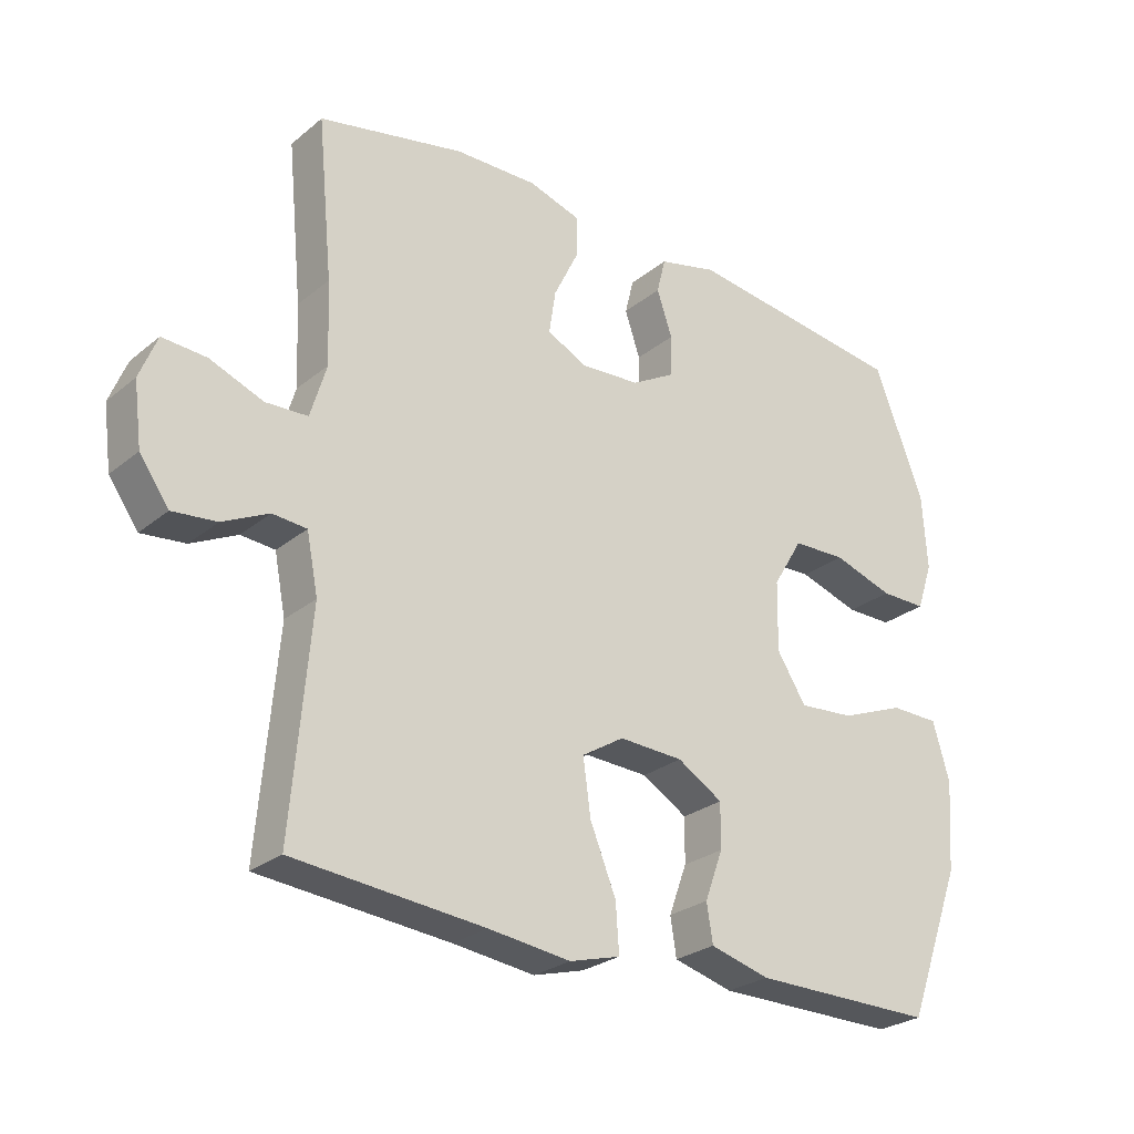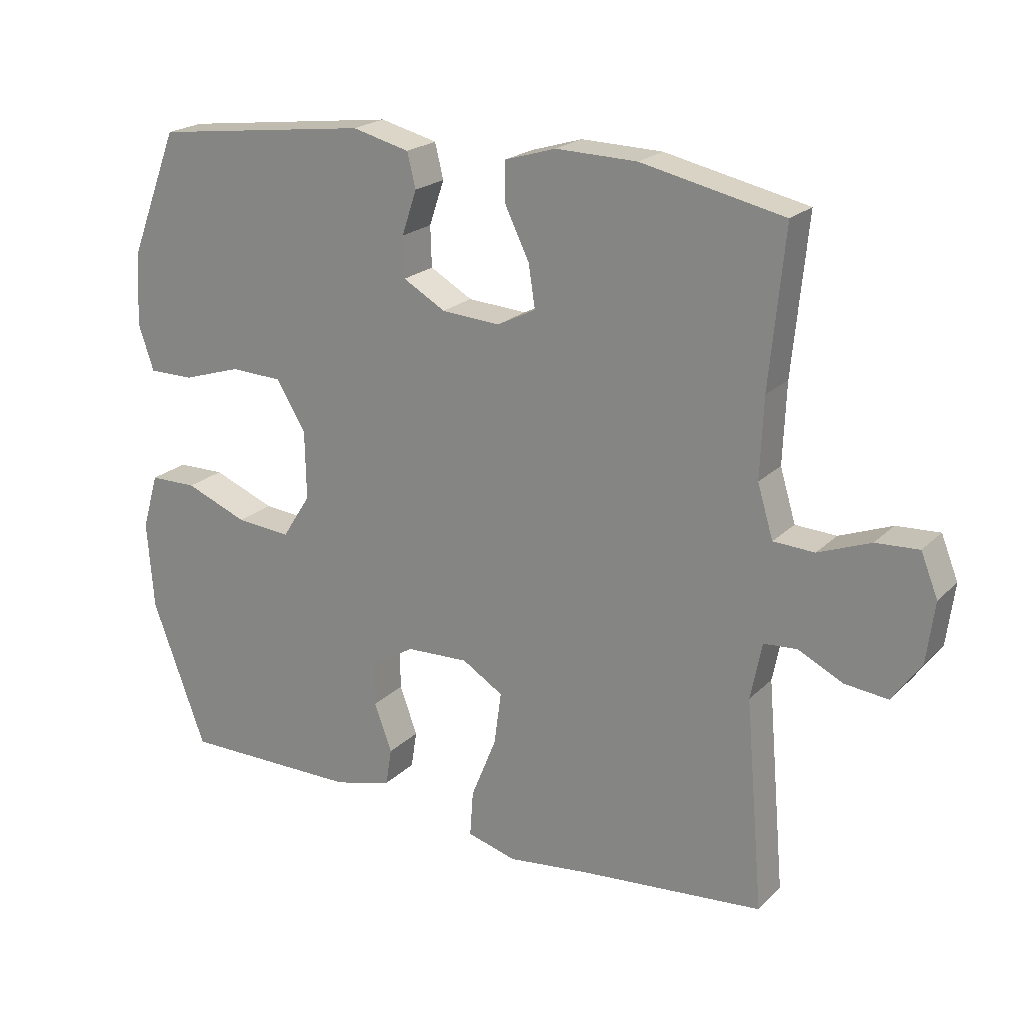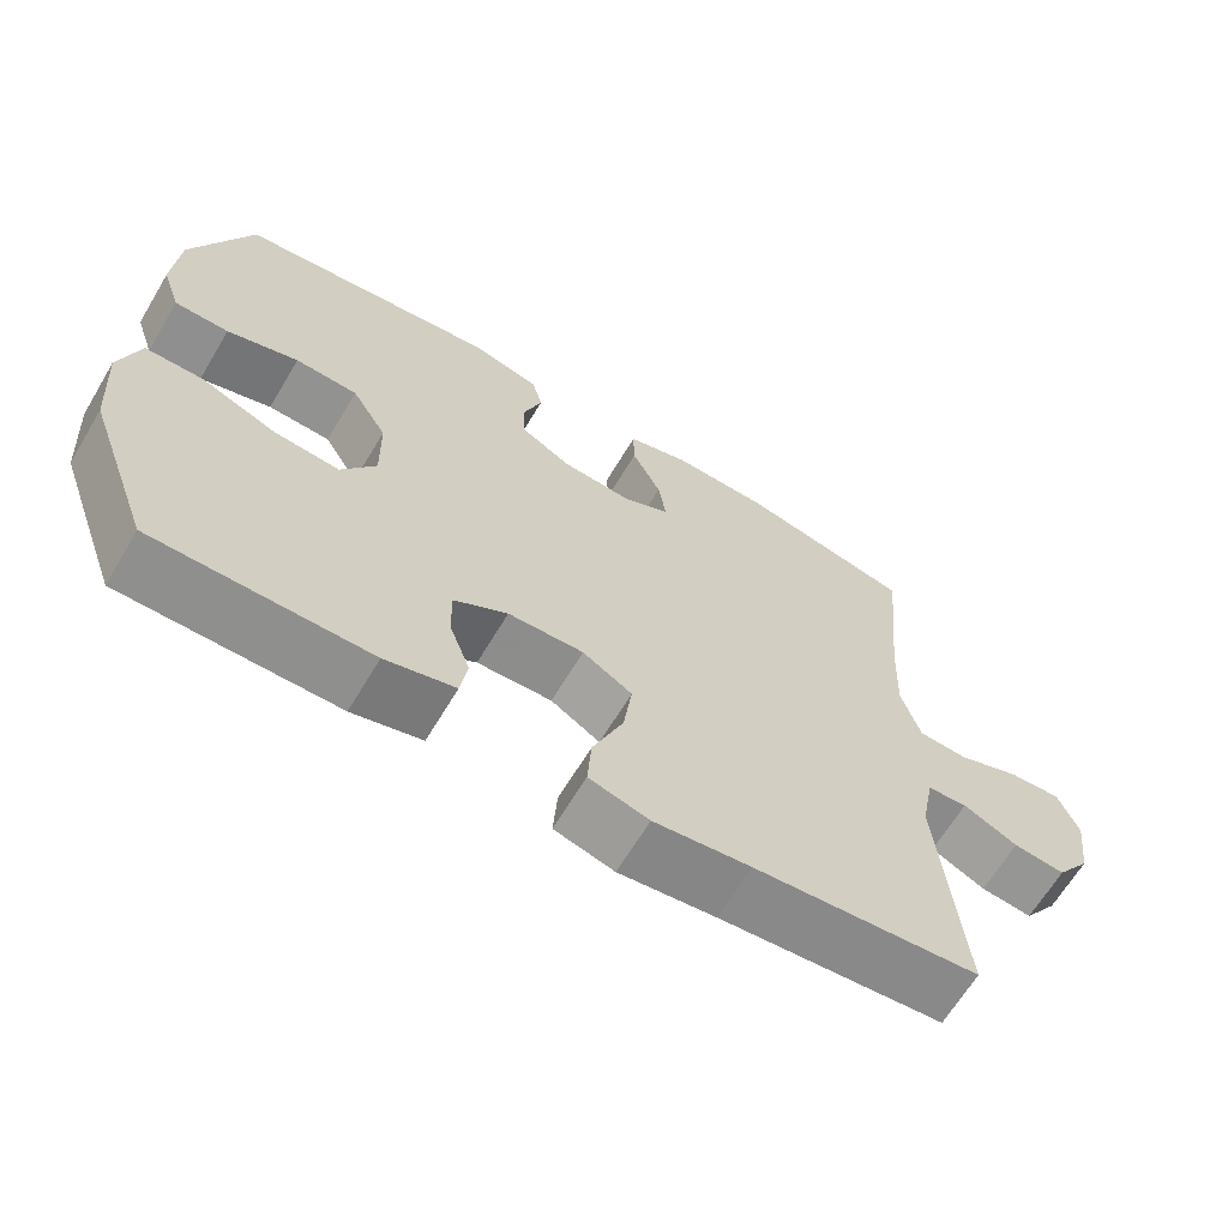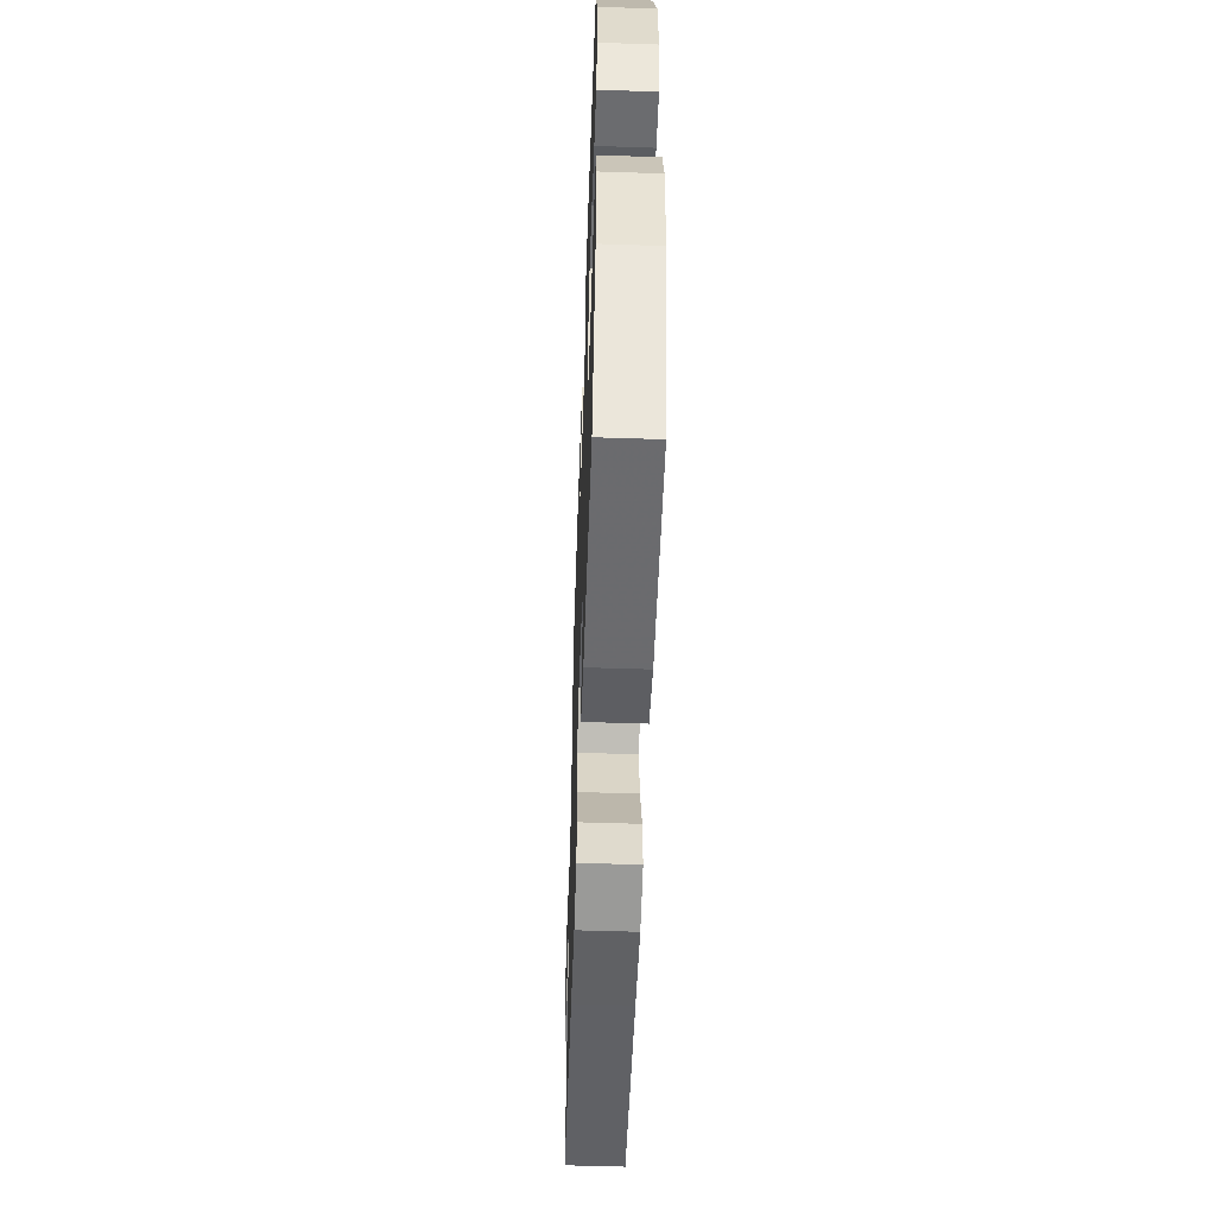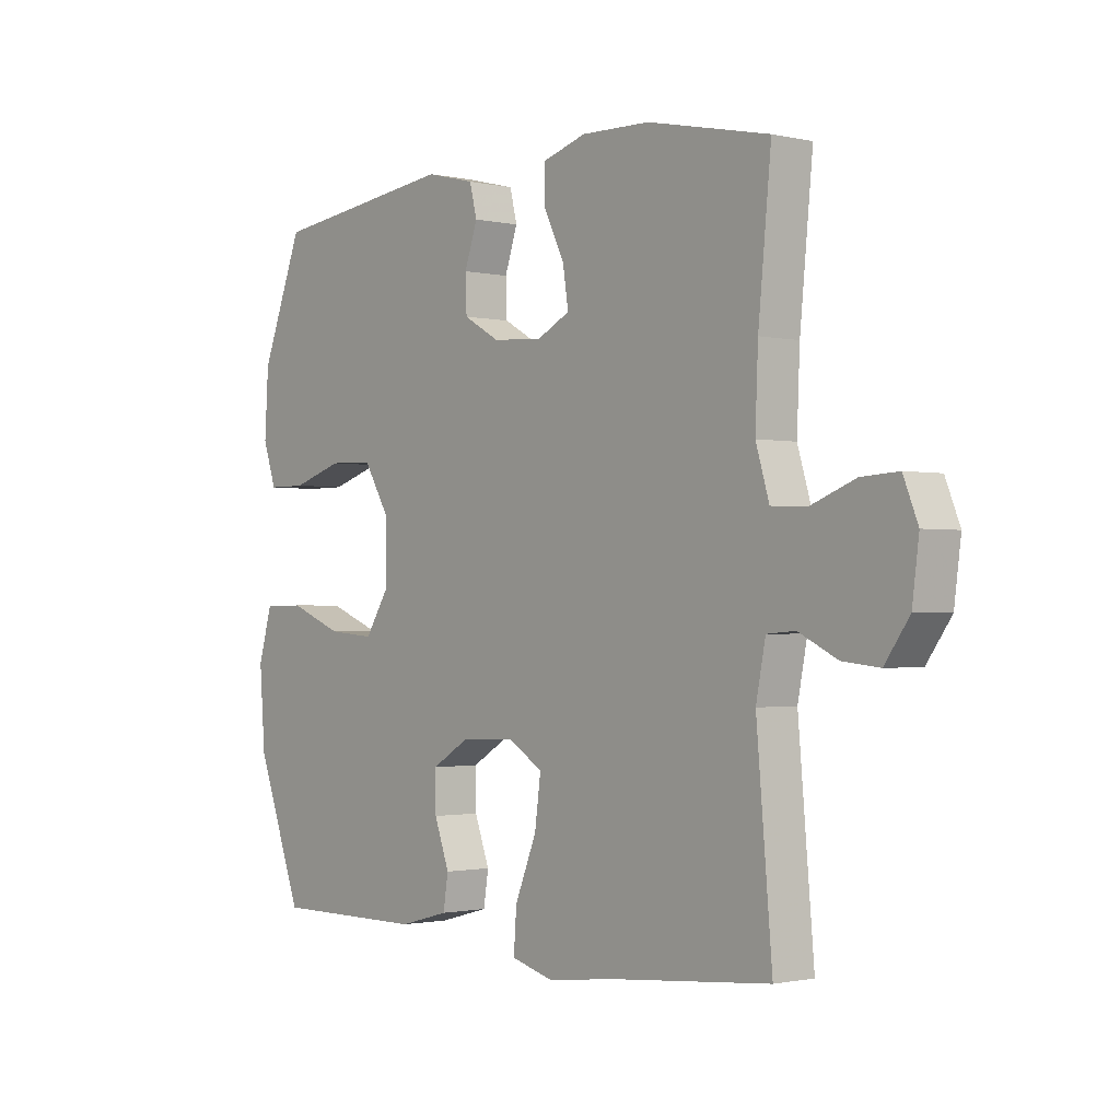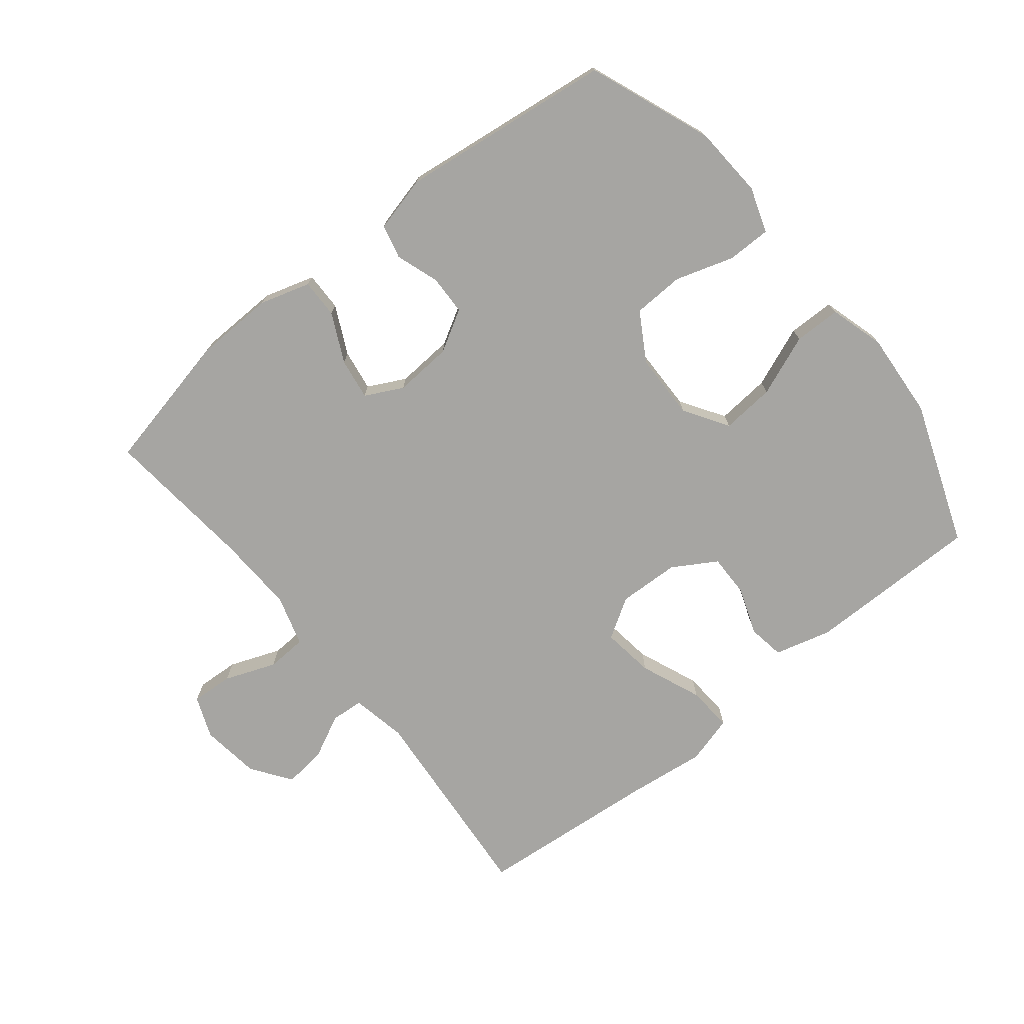
<metadata>
{"format":"obj","ext":"obj","renderer":"f3d","projection":"perspective","resolution":1024,"background":"white","views":[{"elev":-26.6,"azim":-38.6,"up":"+Z"},{"elev":21.2,"azim":-148.5,"up":"+Z"},{"elev":-65.4,"azim":149.1,"up":"+Z"},{"elev":-53.7,"azim":88.0,"up":"+Z"},{"elev":-1.2,"azim":-129.9,"up":"+Z"},{"elev":-73.8,"azim":38.9,"up":"+Y"}]}
</metadata>
<code>
v -0.5 0.07 -0.5
v -0.472 0.07 -0.177
v -0.489 0.07 -0.09
v -0.54 0.07 -0.086
v -0.609 0.07 -0.12
v -0.675 0.07 -0.127
v -0.719 0.07 -0.065
v -0.731 0.07 0.028
v -0.705 0.07 0.093
v -0.639 0.07 0.089
v -0.559 0.07 0.058
v -0.496 0.07 0.061
v -0.472 0.07 0.141
v -0.477 0.07 0.263
v -0.5 0.07 0.5
v -0.282 0.07 0.547
v -0.158 0.07 0.55
v -0.079 0.07 0.526
v -0.08 0.07 0.465
v -0.117 0.07 0.389
v -0.127 0.07 0.324
v -0.068 0.07 0.294
v 0.022 0.07 0.3
v 0.087 0.07 0.337
v 0.089 0.07 0.399
v 0.066 0.07 0.467
v 0.079 0.07 0.52
v 0.167 0.07 0.542
v 0.5 0.07 0.5
v 0.575 0.07 0.307
v 0.582 0.07 0.194
v 0.558 0.07 0.123
v 0.489 0.07 0.123
v 0.398 0.07 0.152
v 0.318 0.07 0.149
v 0.273 0.07 0.074
v 0.271 0.07 -0.03
v 0.315 0.07 -0.099
v 0.399 0.07 -0.092
v 0.495 0.07 -0.054
v 0.568 0.07 -0.055
v 0.593 0.07 -0.141
v 0.583 0.07 -0.276
v 0.5 0.07 -0.5
v 0.226 0.07 -0.499
v 0.137 0.07 -0.475
v 0.128 0.07 -0.418
v 0.155 0.07 -0.344
v 0.156 0.07 -0.277
v 0.088 0.07 -0.236
v -0.008 0.07 -0.232
v -0.071 0.07 -0.271
v -0.06 0.07 -0.353
v -0.021 0.07 -0.449
v -0.016 0.07 -0.52
v -0.092 0.07 -0.541
v -0.215 0.07 -0.526
v -0.5 0 -0.5
v -0.472 0 -0.177
v -0.489 0 -0.09
v -0.54 0 -0.086
v -0.609 0 -0.12
v -0.675 0 -0.127
v -0.719 0 -0.065
v -0.731 0 0.028
v -0.705 0 0.093
v -0.639 0 0.089
v -0.559 0 0.058
v -0.496 0 0.061
v -0.472 0 0.141
v -0.477 0 0.263
v -0.5 0 0.5
v -0.282 0 0.547
v -0.158 0 0.55
v -0.079 0 0.526
v -0.08 0 0.465
v -0.117 0 0.389
v -0.127 0 0.324
v -0.068 0 0.294
v 0.022 0 0.3
v 0.087 0 0.337
v 0.089 0 0.399
v 0.066 0 0.467
v 0.079 0 0.52
v 0.167 0 0.542
v 0.5 0 0.5
v 0.575 0 0.307
v 0.582 0 0.194
v 0.558 0 0.123
v 0.489 0 0.123
v 0.398 0 0.152
v 0.318 0 0.149
v 0.273 0 0.074
v 0.271 0 -0.03
v 0.315 0 -0.099
v 0.399 0 -0.092
v 0.495 0 -0.054
v 0.568 0 -0.055
v 0.593 0 -0.141
v 0.583 0 -0.276
v 0.5 0 -0.5
v 0.226 0 -0.499
v 0.137 0 -0.475
v 0.128 0 -0.418
v 0.155 0 -0.344
v 0.156 0 -0.277
v 0.088 0 -0.236
v -0.008 0 -0.232
v -0.071 0 -0.271
v -0.06 0 -0.353
v -0.021 0 -0.449
v -0.016 0 -0.52
v -0.092 0 -0.541
v -0.215 0 -0.526
f 54 55 56 57
f 53 54 57 1
f 52 53 1 2
f 51 52 2 3
f 50 51 3
f 45 46 47 48
f 45 48 49
f 44 45 49
f 43 44 49
f 42 43 49 50
f 39 40 41 42
f 38 39 42 50
f 31 32 33 34
f 31 34 35
f 30 31 35
f 29 30 35
f 28 29 35 36
f 25 26 27 28
f 24 25 28 36
f 17 18 19 20
f 17 20 21
f 14 15 16 17
f 13 14 17 21
f 12 13 21 22
f 8 9 10 11
f 8 11 12
f 7 8 12
f 4 5 6 7
f 3 4 7 12
f 37 38 50 3
f 23 24 36 37
f 22 23 37
f 3 12 22 37
f 114 113 112 111
f 58 114 111 110
f 59 58 110 109
f 60 59 109 108
f 60 108 107
f 105 104 103 102
f 106 105 102
f 106 102 101
f 106 101 100
f 107 106 100 99
f 99 98 97 96
f 107 99 96 95
f 91 90 89 88
f 92 91 88
f 92 88 87
f 92 87 86
f 93 92 86 85
f 85 84 83 82
f 93 85 82 81
f 77 76 75 74
f 78 77 74
f 74 73 72 71
f 78 74 71 70
f 79 78 70 69
f 68 67 66 65
f 69 68 65
f 69 65 64
f 64 63 62 61
f 69 64 61 60
f 60 107 95 94
f 94 93 81 80
f 94 80 79
f 94 79 69 60
f 1 58 59 2
f 2 59 60 3
f 3 60 61 4
f 4 61 62 5
f 5 62 63 6
f 6 63 64 7
f 7 64 65 8
f 8 65 66 9
f 9 66 67 10
f 10 67 68 11
f 11 68 69 12
f 12 69 70 13
f 13 70 71 14
f 14 71 72 15
f 15 72 73 16
f 16 73 74 17
f 17 74 75 18
f 18 75 76 19
f 19 76 77 20
f 20 77 78 21
f 21 78 79 22
f 22 79 80 23
f 23 80 81 24
f 24 81 82 25
f 25 82 83 26
f 26 83 84 27
f 27 84 85 28
f 28 85 86 29
f 29 86 87 30
f 30 87 88 31
f 31 88 89 32
f 32 89 90 33
f 33 90 91 34
f 34 91 92 35
f 35 92 93 36
f 36 93 94 37
f 37 94 95 38
f 38 95 96 39
f 39 96 97 40
f 40 97 98 41
f 41 98 99 42
f 42 99 100 43
f 43 100 101 44
f 44 101 102 45
f 45 102 103 46
f 46 103 104 47
f 47 104 105 48
f 48 105 106 49
f 49 106 107 50
f 50 107 108 51
f 51 108 109 52
f 52 109 110 53
f 53 110 111 54
f 54 111 112 55
f 55 112 113 56
f 56 113 114 57
f 57 114 58 1

</code>
